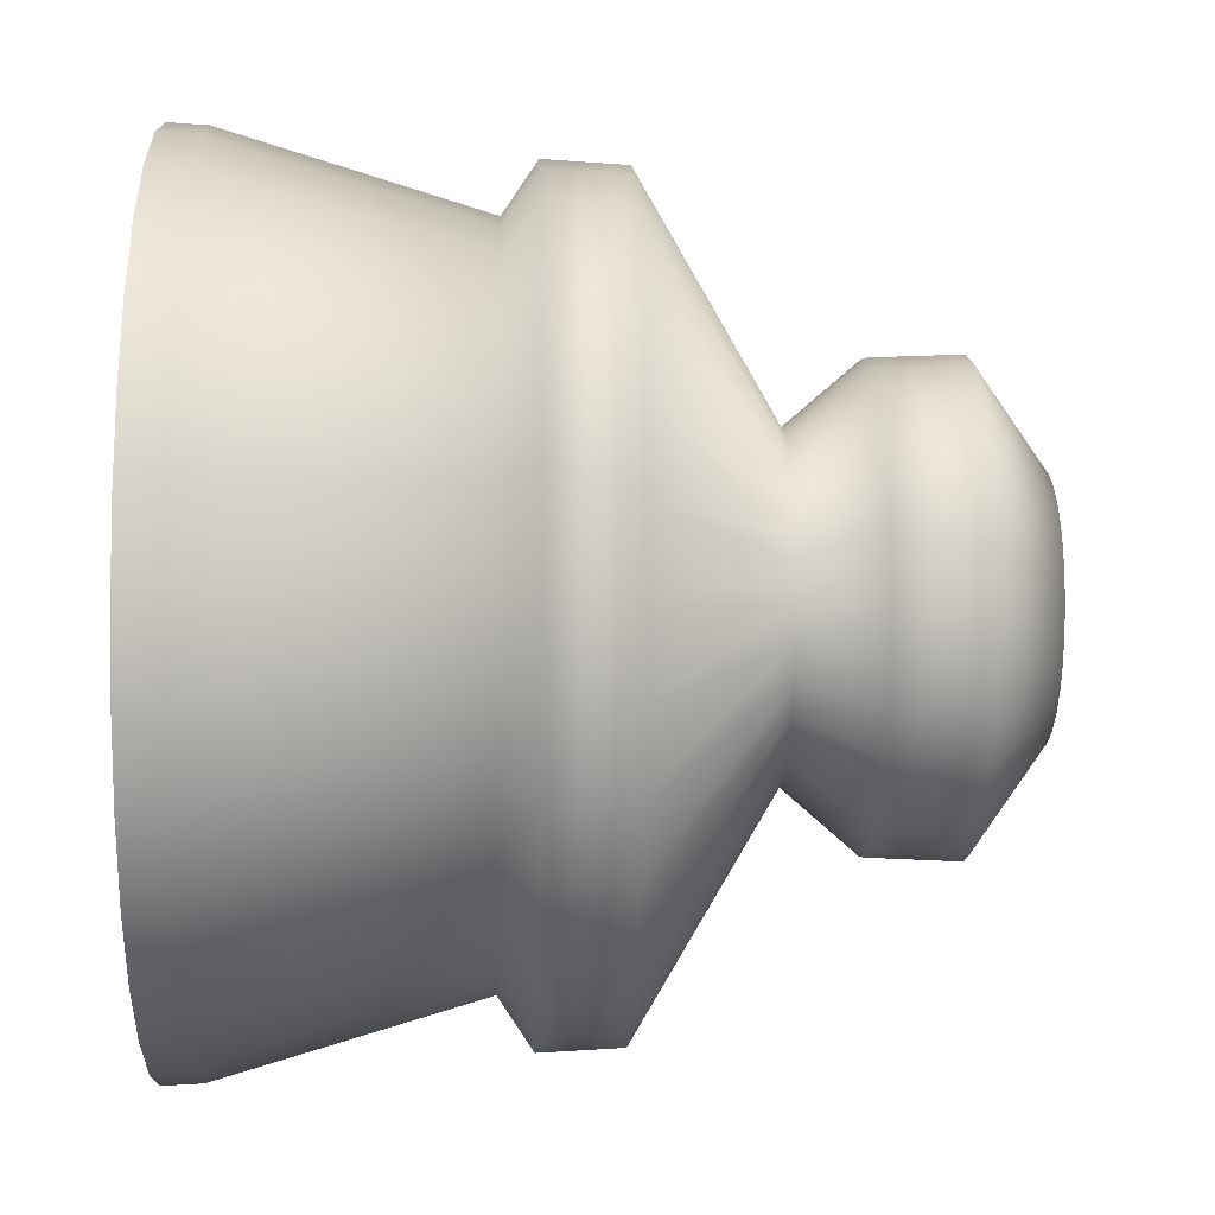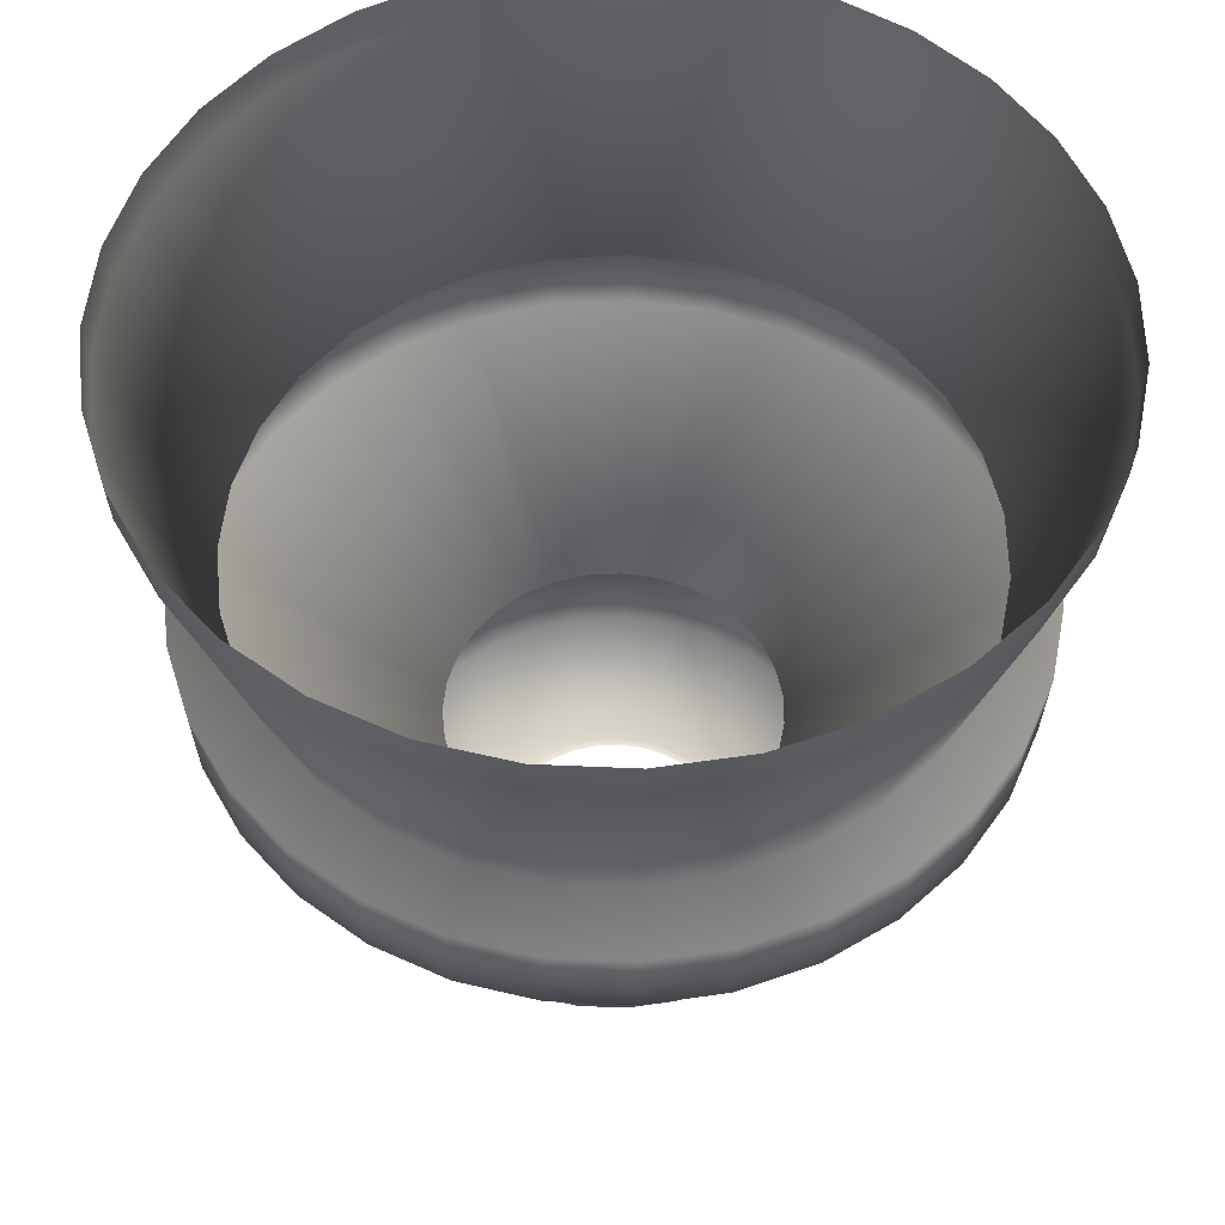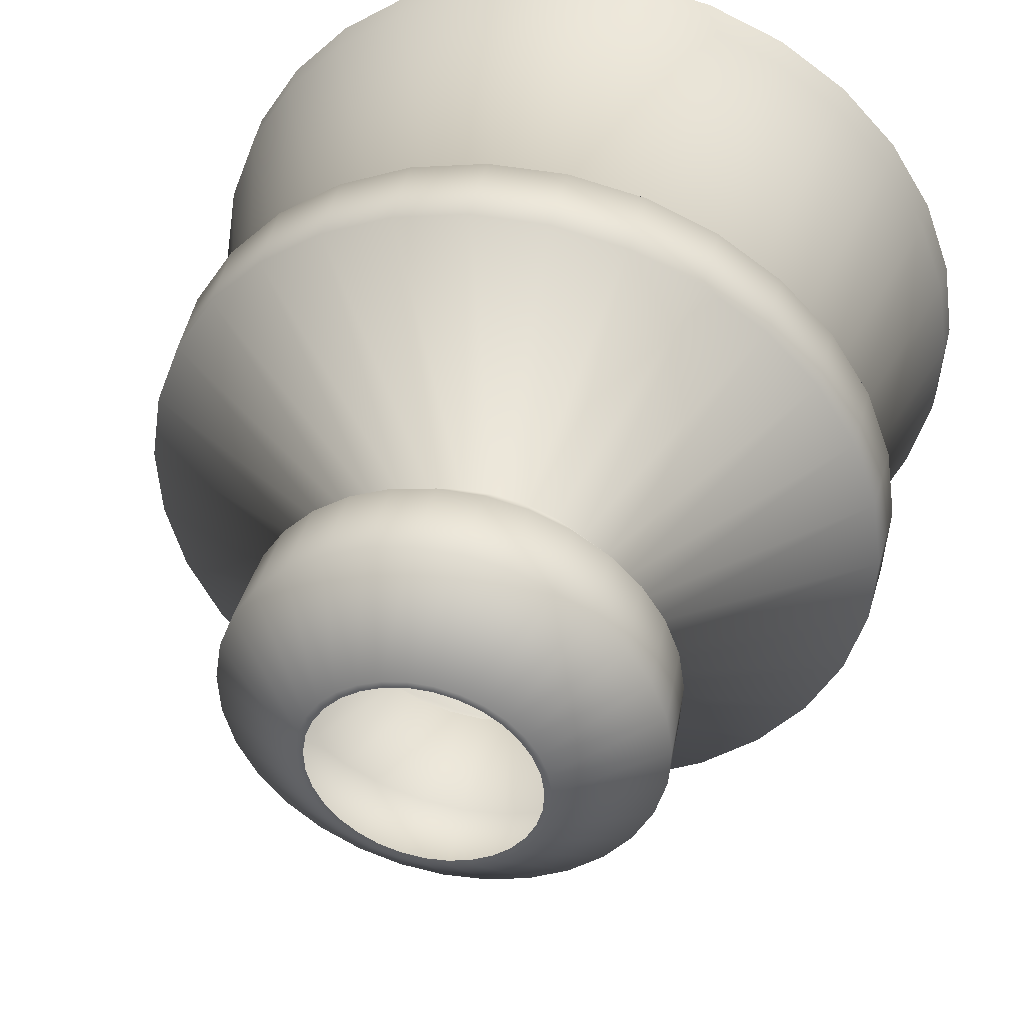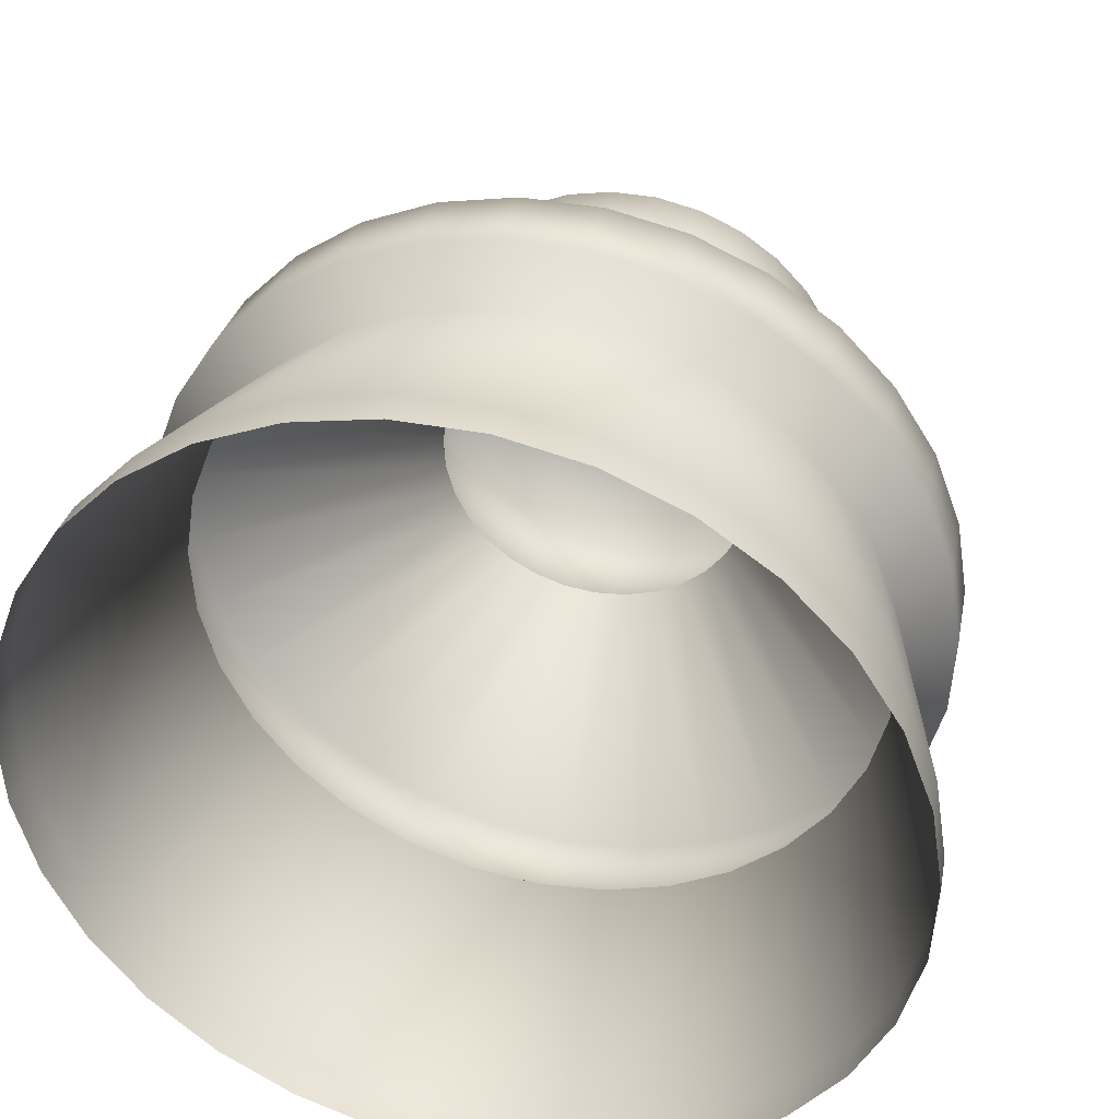
<metadata>
{"format":"obj","ext":"obj","renderer":"f3d","projection":"perspective","resolution":1024,"background":"white","views":[{"elev":-8.8,"azim":-91.9,"up":"+Z"},{"elev":53.7,"azim":-66.8,"up":"+Y"},{"elev":41.8,"azim":12.6,"up":"+Z"},{"elev":37.8,"azim":-166.1,"up":"+Z"}]}
</metadata>
<code>
v  55.88 22.17 -14.47
v  55.86 22.17 -14.47
v  55.86 22.17 -14.47
v  55.88 22.17 -14.47
v  55.89 22.23 -14.39
v  55.85 22.23 -14.39
v  55.84 22.75 -14.23
v  55.9 22.75 -14.23
v  55.9 22.78 -14.23
v  55.84 22.78 -14.23
v  55.9 22.55 -14.29
v  55.84 22.55 -14.29
v  55.89 22.3 -14.39
v  55.88 22.35 -14.44
v  55.86 22.35 -14.44
v  55.85 22.3 -14.39
v  55.85 22.17 -14.66
v  55.87 22.17 -14.66
v  55.87 22.17 -14.66
v  55.85 22.17 -14.66
v  55.83 22.17 -14.66
v  55.83 22.17 -14.65
v  55.81 22.17 -14.65
v  55.82 22.17 -14.64
v  55.8 22.17 -14.63
v  55.8 22.17 -14.63
v  55.78 22.17 -14.62
v  55.79 22.17 -14.61
v  55.78 22.17 -14.6
v  55.78 22.17 -14.6
v  55.77 22.17 -14.58
v  55.78 22.17 -14.58
v  55.77 22.17 -14.56
v  55.78 22.17 -14.56
v  55.77 22.17 -14.54
v  55.78 22.17 -14.54
v  55.78 22.17 -14.52
v  55.79 22.17 -14.52
v  55.79 22.17 -14.5
v  55.8 22.17 -14.51
v  55.8 22.17 -14.49
v  55.81 22.17 -14.49
v  55.82 22.17 -14.48
v  55.82 22.17 -14.48
v  55.84 22.17 -14.47
v  55.84 22.17 -14.48
v  55.89 22.17 -14.66
v  55.89 22.17 -14.66
v  55.91 22.17 -14.65
v  55.91 22.17 -14.66
v  55.92 22.17 -14.64
v  55.93 22.17 -14.65
v  55.94 22.17 -14.63
v  55.94 22.17 -14.63
v  55.95 22.17 -14.61
v  55.95 22.17 -14.62
v  55.96 22.17 -14.6
v  55.96 22.17 -14.6
v  55.96 22.17 -14.58
v  55.97 22.17 -14.58
v  55.96 22.17 -14.56
v  55.97 22.17 -14.56
v  55.96 22.17 -14.54
v  55.97 22.17 -14.54
v  55.95 22.17 -14.52
v  55.96 22.17 -14.52
v  55.94 22.17 -14.51
v  55.95 22.17 -14.5
v  55.93 22.17 -14.49
v  55.93 22.17 -14.49
v  55.91 22.17 -14.48
v  55.92 22.17 -14.48
v  55.9 22.17 -14.48
v  55.9 22.17 -14.47
v  55.83 22.23 -14.74
v  55.87 22.23 -14.74
v  55.8 22.23 -14.73
v  55.77 22.23 -14.71
v  55.74 22.23 -14.69
v  55.72 22.23 -14.66
v  55.7 22.23 -14.63
v  55.69 22.23 -14.59
v  55.69 22.23 -14.56
v  55.7 22.23 -14.52
v  55.71 22.23 -14.49
v  55.73 22.23 -14.45
v  55.75 22.23 -14.43
v  55.78 22.23 -14.41
v  55.82 22.23 -14.39
v  55.9 22.23 -14.74
v  55.94 22.23 -14.73
v  55.97 22.23 -14.71
v  56 22.23 -14.69
v  56.02 22.23 -14.66
v  56.04 22.23 -14.63
v  56.05 22.23 -14.59
v  56.05 22.23 -14.56
v  56.04 22.23 -14.52
v  56.03 22.23 -14.49
v  56.01 22.23 -14.46
v  55.99 22.23 -14.43
v  55.96 22.23 -14.41
v  55.92 22.23 -14.39
v  55.87 22.75 -14.9
v  55.8 22.75 -14.89
v  55.8 22.78 -14.89
v  55.87 22.78 -14.9
v  55.74 22.75 -14.87
v  55.74 22.78 -14.87
v  55.68 22.75 -14.84
v  55.68 22.78 -14.84
v  55.63 22.75 -14.79
v  55.63 22.78 -14.79
v  55.59 22.75 -14.74
v  55.59 22.78 -14.74
v  55.56 22.75 -14.68
v  55.56 22.78 -14.68
v  55.54 22.75 -14.61
v  55.54 22.78 -14.61
v  55.54 22.75 -14.55
v  55.54 22.78 -14.55
v  55.55 22.75 -14.48
v  55.55 22.78 -14.48
v  55.57 22.75 -14.42
v  55.57 22.78 -14.42
v  55.61 22.75 -14.36
v  55.61 22.78 -14.36
v  55.65 22.75 -14.31
v  55.65 22.78 -14.31
v  55.71 22.75 -14.27
v  55.71 22.78 -14.27
v  55.77 22.75 -14.25
v  55.77 22.78 -14.25
v  55.94 22.75 -14.89
v  55.94 22.78 -14.89
v  56 22.75 -14.87
v  56 22.78 -14.87
v  56.06 22.75 -14.84
v  56.06 22.78 -14.84
v  56.11 22.75 -14.79
v  56.11 22.78 -14.8
v  56.15 22.75 -14.74
v  56.15 22.78 -14.74
v  56.18 22.75 -14.68
v  56.18 22.78 -14.68
v  56.2 22.75 -14.62
v  56.2 22.78 -14.62
v  56.2 22.75 -14.55
v  56.2 22.78 -14.55
v  56.19 22.75 -14.48
v  56.19 22.78 -14.48
v  56.17 22.75 -14.42
v  56.17 22.78 -14.42
v  56.13 22.75 -14.36
v  56.13 22.78 -14.36
v  56.09 22.75 -14.31
v  56.09 22.78 -14.31
v  56.03 22.75 -14.27
v  56.03 22.78 -14.27
v  55.97 22.75 -14.25
v  55.97 22.78 -14.25
v  55.81 22.55 -14.83
v  55.87 22.55 -14.84
v  55.76 22.55 -14.82
v  55.71 22.55 -14.79
v  55.67 22.55 -14.75
v  55.64 22.55 -14.71
v  55.61 22.55 -14.66
v  55.6 22.55 -14.61
v  55.6 22.55 -14.55
v  55.61 22.55 -14.5
v  55.63 22.55 -14.44
v  55.65 22.55 -14.4
v  55.69 22.55 -14.36
v  55.74 22.55 -14.33
v  55.79 22.55 -14.3
v  55.93 22.46 -14.87
v  55.89 22.35 -14.69
v  55.87 22.35 -14.69
v  55.87 22.46 -14.87
v  55.99 22.46 -14.85
v  55.92 22.35 -14.68
v  56.04 22.46 -14.82
v  55.94 22.35 -14.67
v  56.09 22.46 -14.78
v  55.96 22.35 -14.65
v  56.13 22.46 -14.73
v  55.98 22.35 -14.63
v  56.16 22.46 -14.67
v  55.99 22.35 -14.61
v  56.17 22.46 -14.61
v  55.99 22.35 -14.58
v  56.18 22.46 -14.55
v  56 22.35 -14.56
v  56.17 22.46 -14.49
v  55.99 22.35 -14.53
v  56.15 22.46 -14.43
v  55.98 22.35 -14.51
v  56.11 22.46 -14.38
v  55.97 22.35 -14.49
v  56.07 22.46 -14.33
v  55.95 22.35 -14.47
v  56.02 22.46 -14.3
v  55.93 22.35 -14.45
v  55.96 22.46 -14.27
v  55.91 22.35 -14.44
v  55.9 22.46 -14.26
v  55.83 22.3 -14.74
v  55.84 22.35 -14.69
v  55.87 22.3 -14.74
v  55.8 22.3 -14.73
v  55.82 22.35 -14.68
v  55.77 22.3 -14.71
v  55.8 22.35 -14.67
v  55.74 22.3 -14.69
v  55.78 22.35 -14.65
v  55.72 22.3 -14.66
v  55.76 22.35 -14.63
v  55.7 22.3 -14.63
v  55.75 22.35 -14.61
v  55.69 22.3 -14.59
v  55.74 22.35 -14.58
v  55.69 22.3 -14.56
v  55.74 22.35 -14.56
v  55.7 22.3 -14.52
v  55.75 22.35 -14.53
v  55.71 22.3 -14.49
v  55.76 22.35 -14.51
v  55.73 22.3 -14.46
v  55.77 22.35 -14.49
v  55.75 22.3 -14.43
v  55.79 22.35 -14.47
v  55.78 22.3 -14.41
v  55.81 22.35 -14.45
v  55.82 22.3 -14.4
v  55.83 22.35 -14.44
v  55.9 22.3 -14.74
v  55.94 22.3 -14.73
v  55.97 22.3 -14.71
v  56 22.3 -14.69
v  56.02 22.3 -14.66
v  56.03 22.3 -14.63
v  56.04 22.3 -14.59
v  56.05 22.3 -14.56
v  56.04 22.3 -14.52
v  56.03 22.3 -14.49
v  56.01 22.3 -14.46
v  55.98 22.3 -14.43
v  55.96 22.3 -14.41
v  55.92 22.3 -14.4
v  55.84 22.46 -14.26
v  55.81 22.46 -14.87
v  55.75 22.46 -14.85
v  55.69 22.46 -14.82
v  55.65 22.46 -14.78
v  55.61 22.46 -14.73
v  55.58 22.46 -14.67
v  55.56 22.46 -14.61
v  55.56 22.46 -14.55
v  55.57 22.46 -14.49
v  55.59 22.46 -14.43
v  55.63 22.46 -14.38
v  55.67 22.46 -14.33
v  55.72 22.46 -14.3
v  55.78 22.46 -14.27
v  55.93 22.52 -14.87
v  55.87 22.52 -14.88
v  55.99 22.52 -14.85
v  56.05 22.52 -14.82
v  56.09 22.52 -14.78
v  56.13 22.52 -14.73
v  56.16 22.52 -14.67
v  56.18 22.52 -14.61
v  56.18 22.52 -14.55
v  56.17 22.52 -14.49
v  56.15 22.52 -14.43
v  56.12 22.52 -14.38
v  56.07 22.52 -14.33
v  56.02 22.52 -14.29
v  55.96 22.52 -14.27
v  55.9 22.52 -14.25
v  55.84 22.52 -14.25
v  55.81 22.52 -14.87
v  55.75 22.52 -14.85
v  55.69 22.52 -14.82
v  55.64 22.52 -14.78
v  55.6 22.52 -14.73
v  55.58 22.52 -14.67
v  55.56 22.52 -14.61
v  55.56 22.52 -14.55
v  55.57 22.52 -14.49
v  55.59 22.52 -14.43
v  55.62 22.52 -14.37
v  55.67 22.52 -14.33
v  55.72 22.52 -14.29
v  55.78 22.52 -14.27
v  55.92 22.55 -14.83
v  55.98 22.55 -14.82
v  56.02 22.55 -14.79
v  56.07 22.55 -14.75
v  56.1 22.55 -14.71
v  56.12 22.55 -14.66
v  56.14 22.55 -14.61
v  56.14 22.55 -14.55
v  56.13 22.55 -14.5
v  56.11 22.55 -14.45
v  56.09 22.55 -14.4
v  56.05 22.55 -14.36
v  56 22.55 -14.33
v  55.95 22.55 -14.31
g sponza_362
f 1 2 3
f 1 3 4
f 5 6 2
f 5 2 1
f 7 8 9
f 7 9 10
f 11 8 7
f 11 7 12
f 13 14 15
f 13 15 16
f 17 18 19
f 17 19 20
f 21 17 20
f 21 20 22
f 23 21 22
f 23 22 24
f 25 23 24
f 25 24 26
f 27 25 26
f 27 26 28
f 29 27 28
f 29 28 30
f 31 29 30
f 31 30 32
f 33 31 32
f 33 32 34
f 35 33 34
f 35 34 36
f 37 35 36
f 37 36 38
f 39 37 38
f 39 38 40
f 41 39 40
f 41 40 42
f 43 41 42
f 43 42 44
f 45 43 44
f 45 44 46
f 2 45 46
f 2 46 3
f 47 19 18
f 47 18 48
f 49 47 48
f 49 48 50
f 51 49 50
f 51 50 52
f 53 51 52
f 53 52 54
f 55 53 54
f 55 54 56
f 57 55 56
f 57 56 58
f 59 57 58
f 59 58 60
f 61 59 60
f 61 60 62
f 63 61 62
f 63 62 64
f 65 63 64
f 65 64 66
f 67 65 66
f 67 66 68
f 69 67 68
f 69 68 70
f 71 69 70
f 71 70 72
f 73 71 72
f 73 72 74
f 4 73 74
f 4 74 1
f 75 76 18
f 75 18 17
f 77 75 17
f 77 17 21
f 78 77 21
f 78 21 23
f 79 78 23
f 79 23 25
f 80 79 25
f 80 25 27
f 81 80 27
f 81 27 29
f 82 81 29
f 82 29 31
f 83 82 31
f 83 31 33
f 84 83 33
f 84 33 35
f 85 84 35
f 85 35 37
f 86 85 37
f 86 37 39
f 87 86 39
f 87 39 41
f 88 87 41
f 88 41 43
f 89 88 43
f 89 43 45
f 6 89 45
f 6 45 2
f 76 90 48
f 76 48 18
f 90 91 50
f 90 50 48
f 91 92 52
f 91 52 50
f 92 93 54
f 92 54 52
f 93 94 56
f 93 56 54
f 94 95 58
f 94 58 56
f 95 96 60
f 95 60 58
f 96 97 62
f 96 62 60
f 97 98 64
f 97 64 62
f 98 99 66
f 98 66 64
f 99 100 68
f 99 68 66
f 100 101 70
f 100 70 68
f 101 102 72
f 101 72 70
f 102 103 74
f 102 74 72
f 103 5 1
f 103 1 74
f 104 105 106
f 104 106 107
f 105 108 109
f 105 109 106
f 108 110 111
f 108 111 109
f 110 112 113
f 110 113 111
f 112 114 115
f 112 115 113
f 114 116 117
f 114 117 115
f 116 118 119
f 116 119 117
f 118 120 121
f 118 121 119
f 120 122 123
f 120 123 121
f 122 124 125
f 122 125 123
f 124 126 127
f 124 127 125
f 126 128 129
f 126 129 127
f 128 130 131
f 128 131 129
f 130 132 133
f 130 133 131
f 132 7 10
f 132 10 133
f 134 104 107
f 134 107 135
f 136 134 135
f 136 135 137
f 138 136 137
f 138 137 139
f 140 138 139
f 140 139 141
f 142 140 141
f 142 141 143
f 144 142 143
f 144 143 145
f 146 144 145
f 146 145 147
f 148 146 147
f 148 147 149
f 150 148 149
f 150 149 151
f 152 150 151
f 152 151 153
f 154 152 153
f 154 153 155
f 156 154 155
f 156 155 157
f 158 156 157
f 158 157 159
f 160 158 159
f 160 159 161
f 8 160 161
f 8 161 9
f 162 105 104
f 162 104 163
f 164 108 105
f 164 105 162
f 165 110 108
f 165 108 164
f 166 112 110
f 166 110 165
f 167 114 112
f 167 112 166
f 168 116 114
f 168 114 167
f 169 118 116
f 169 116 168
f 170 120 118
f 170 118 169
f 171 122 120
f 171 120 170
f 172 124 122
f 172 122 171
f 173 126 124
f 173 124 172
f 174 128 126
f 174 126 173
f 175 130 128
f 175 128 174
f 176 132 130
f 176 130 175
f 12 7 132
f 12 132 176
f 177 178 179
f 177 179 180
f 181 182 178
f 181 178 177
f 183 184 182
f 183 182 181
f 185 186 184
f 185 184 183
f 187 188 186
f 187 186 185
f 189 190 188
f 189 188 187
f 191 192 190
f 191 190 189
f 193 194 192
f 193 192 191
f 195 196 194
f 195 194 193
f 197 198 196
f 197 196 195
f 199 200 198
f 199 198 197
f 201 202 200
f 201 200 199
f 203 204 202
f 203 202 201
f 205 206 204
f 205 204 203
f 207 14 206
f 207 206 205
f 208 209 179
f 208 179 210
f 211 212 209
f 211 209 208
f 213 214 212
f 213 212 211
f 215 216 214
f 215 214 213
f 217 218 216
f 217 216 215
f 219 220 218
f 219 218 217
f 221 222 220
f 221 220 219
f 223 224 222
f 223 222 221
f 225 226 224
f 225 224 223
f 227 228 226
f 227 226 225
f 229 230 228
f 229 228 227
f 231 232 230
f 231 230 229
f 233 234 232
f 233 232 231
f 235 236 234
f 235 234 233
f 16 15 236
f 16 236 235
f 237 90 76
f 237 76 210
f 238 91 90
f 238 90 237
f 239 92 91
f 239 91 238
f 240 93 92
f 240 92 239
f 241 94 93
f 241 93 240
f 242 95 94
f 242 94 241
f 243 96 95
f 243 95 242
f 244 97 96
f 244 96 243
f 245 98 97
f 245 97 244
f 246 99 98
f 246 98 245
f 247 100 99
f 247 99 246
f 248 101 100
f 248 100 247
f 249 102 101
f 249 101 248
f 250 103 102
f 250 102 249
f 13 5 103
f 13 103 250
f 14 207 251
f 14 251 15
f 209 252 180
f 209 180 179
f 212 253 252
f 212 252 209
f 214 254 253
f 214 253 212
f 216 255 254
f 216 254 214
f 218 256 255
f 218 255 216
f 220 257 256
f 220 256 218
f 222 258 257
f 222 257 220
f 224 259 258
f 224 258 222
f 226 260 259
f 226 259 224
f 228 261 260
f 228 260 226
f 230 262 261
f 230 261 228
f 232 263 262
f 232 262 230
f 234 264 263
f 234 263 232
f 236 265 264
f 236 264 234
f 15 251 265
f 15 265 236
f 266 177 180
f 266 180 267
f 268 181 177
f 268 177 266
f 269 183 181
f 269 181 268
f 270 185 183
f 270 183 269
f 271 187 185
f 271 185 270
f 272 189 187
f 272 187 271
f 273 191 189
f 273 189 272
f 274 193 191
f 274 191 273
f 275 195 193
f 275 193 274
f 276 197 195
f 276 195 275
f 277 199 197
f 277 197 276
f 278 201 199
f 278 199 277
f 279 203 201
f 279 201 278
f 280 205 203
f 280 203 279
f 281 207 205
f 281 205 280
f 281 11 12
f 281 12 282
f 283 162 163
f 283 163 267
f 284 164 162
f 284 162 283
f 285 165 164
f 285 164 284
f 286 166 165
f 286 165 285
f 287 167 166
f 287 166 286
f 288 168 167
f 288 167 287
f 289 169 168
f 289 168 288
f 290 170 169
f 290 169 289
f 291 171 170
f 291 170 290
f 292 172 171
f 292 171 291
f 293 173 172
f 293 172 292
f 294 174 173
f 294 173 293
f 295 175 174
f 295 174 294
f 296 176 175
f 296 175 295
f 282 12 176
f 282 176 296
f 134 297 163
f 134 163 104
f 136 298 297
f 136 297 134
f 138 299 298
f 138 298 136
f 140 300 299
f 140 299 138
f 142 301 300
f 142 300 140
f 144 302 301
f 144 301 142
f 146 303 302
f 146 302 144
f 148 304 303
f 148 303 146
f 150 305 304
f 150 304 148
f 152 306 305
f 152 305 150
f 154 307 306
f 154 306 152
f 156 308 307
f 156 307 154
f 158 309 308
f 158 308 156
f 160 310 309
f 160 309 158
f 8 11 310
f 8 310 160
f 297 266 267
f 297 267 163
f 298 268 266
f 298 266 297
f 299 269 268
f 299 268 298
f 300 270 269
f 300 269 299
f 301 271 270
f 301 270 300
f 302 272 271
f 302 271 301
f 303 273 272
f 303 272 302
f 304 274 273
f 304 273 303
f 305 275 274
f 305 274 304
f 306 276 275
f 306 275 305
f 307 277 276
f 307 276 306
f 308 278 277
f 308 277 307
f 309 279 278
f 309 278 308
f 310 280 279
f 310 279 309
f 11 281 280
f 11 280 310
f 207 281 282
f 207 282 251
f 252 283 267
f 252 267 180
f 253 284 283
f 253 283 252
f 254 285 284
f 254 284 253
f 255 286 285
f 255 285 254
f 256 287 286
f 256 286 255
f 257 288 287
f 257 287 256
f 258 289 288
f 258 288 257
f 259 290 289
f 259 289 258
f 260 291 290
f 260 290 259
f 261 292 291
f 261 291 260
f 262 293 292
f 262 292 261
f 263 294 293
f 263 293 262
f 264 295 294
f 264 294 263
f 265 296 295
f 265 295 264
f 251 282 296
f 251 296 265
f 5 13 16
f 5 16 6
f 75 208 210
f 75 210 76
f 77 211 208
f 77 208 75
f 78 213 211
f 78 211 77
f 79 215 213
f 79 213 78
f 80 217 215
f 80 215 79
f 81 219 217
f 81 217 80
f 82 221 219
f 82 219 81
f 83 223 221
f 83 221 82
f 84 225 223
f 84 223 83
f 85 227 225
f 85 225 84
f 86 229 227
f 86 227 85
f 87 231 229
f 87 229 86
f 88 233 231
f 88 231 87
f 89 235 233
f 89 233 88
f 6 16 235
f 6 235 89
f 178 237 210
f 178 210 179
f 182 238 237
f 182 237 178
f 184 239 238
f 184 238 182
f 186 240 239
f 186 239 184
f 188 241 240
f 188 240 186
f 190 242 241
f 190 241 188
f 192 243 242
f 192 242 190
f 194 244 243
f 194 243 192
f 196 245 244
f 196 244 194
f 198 246 245
f 198 245 196
f 200 247 246
f 200 246 198
f 202 248 247
f 202 247 200
f 204 249 248
f 204 248 202
f 206 250 249
f 206 249 204
f 14 13 250
f 14 250 206

</code>
